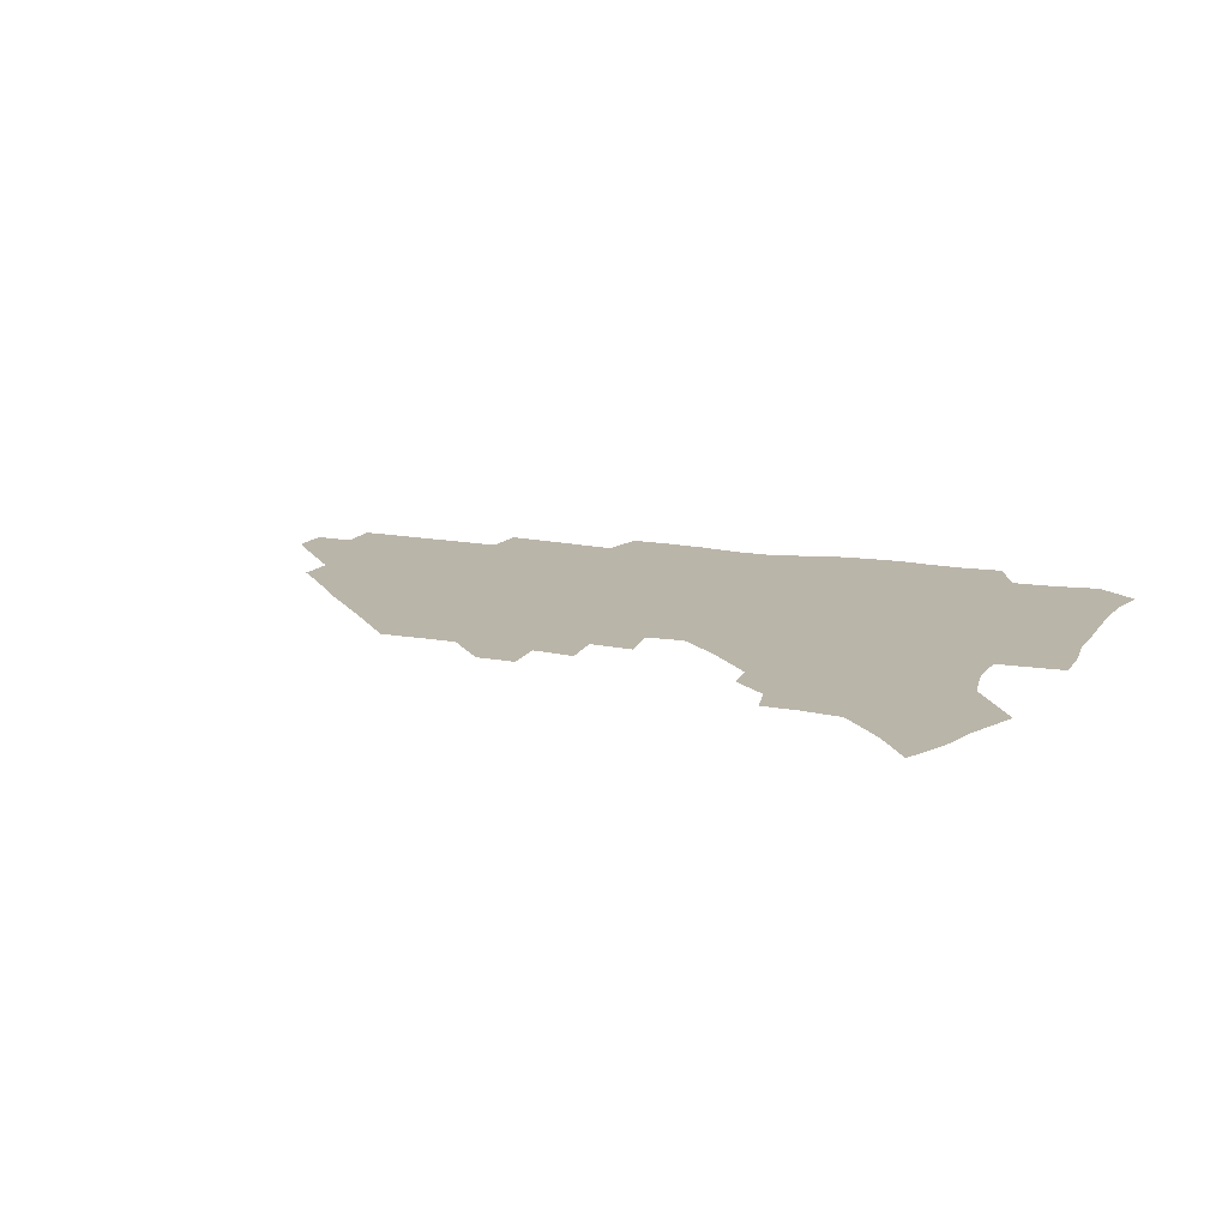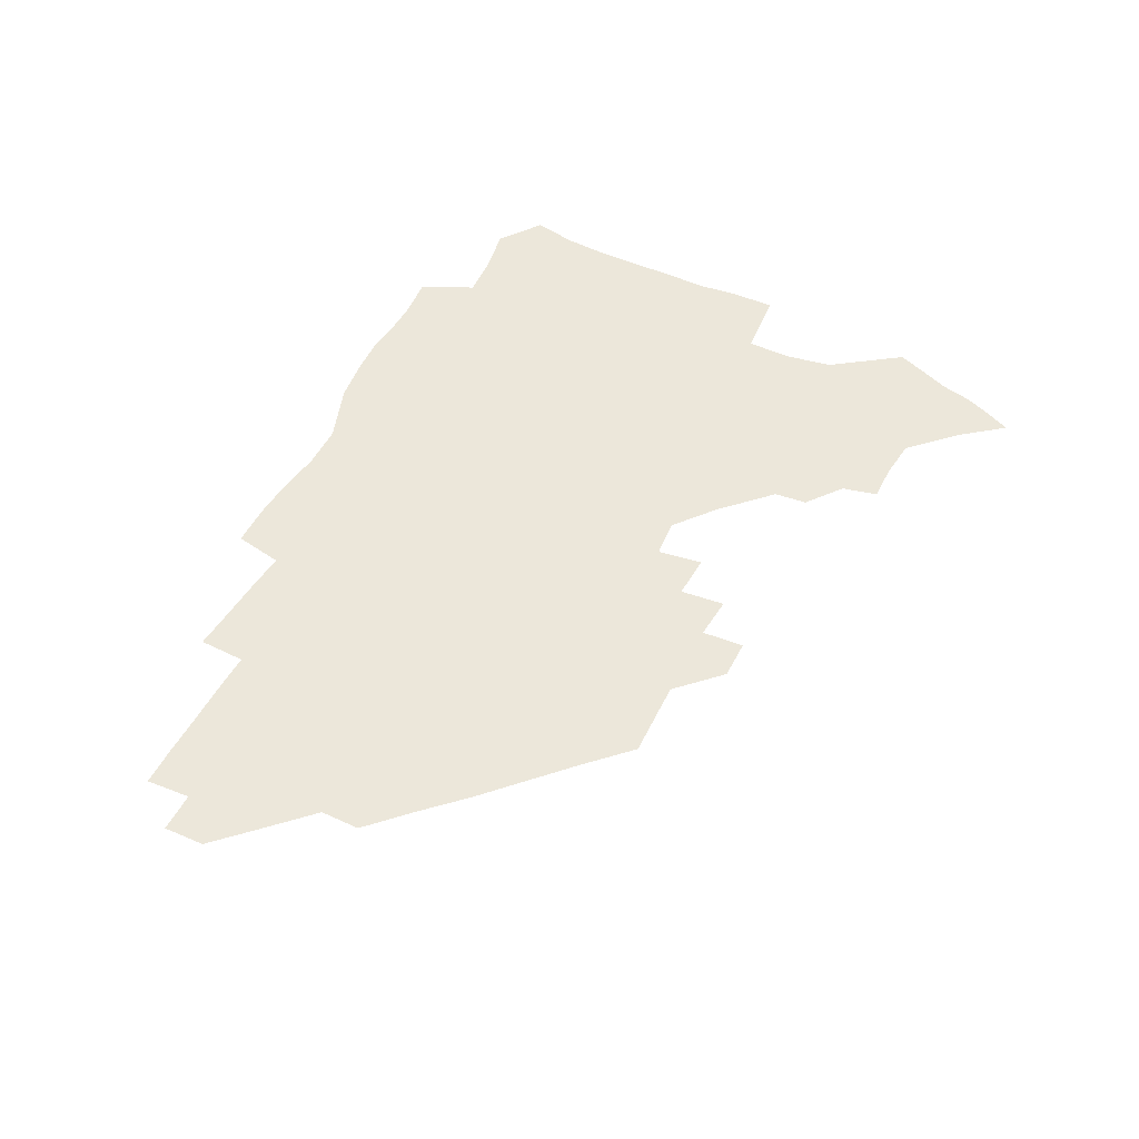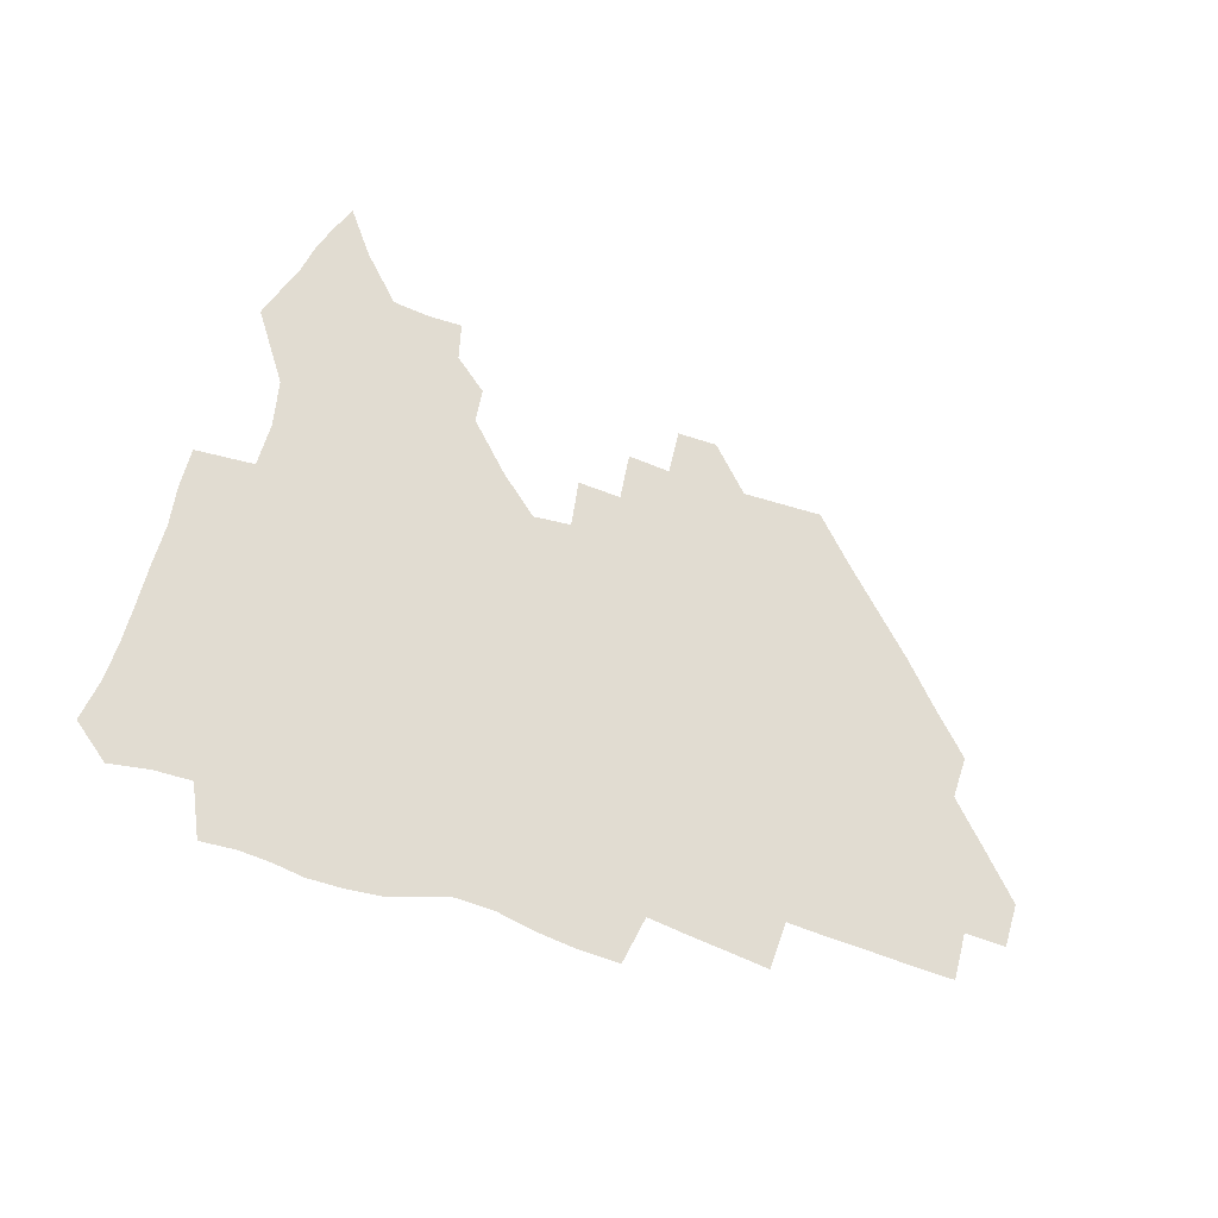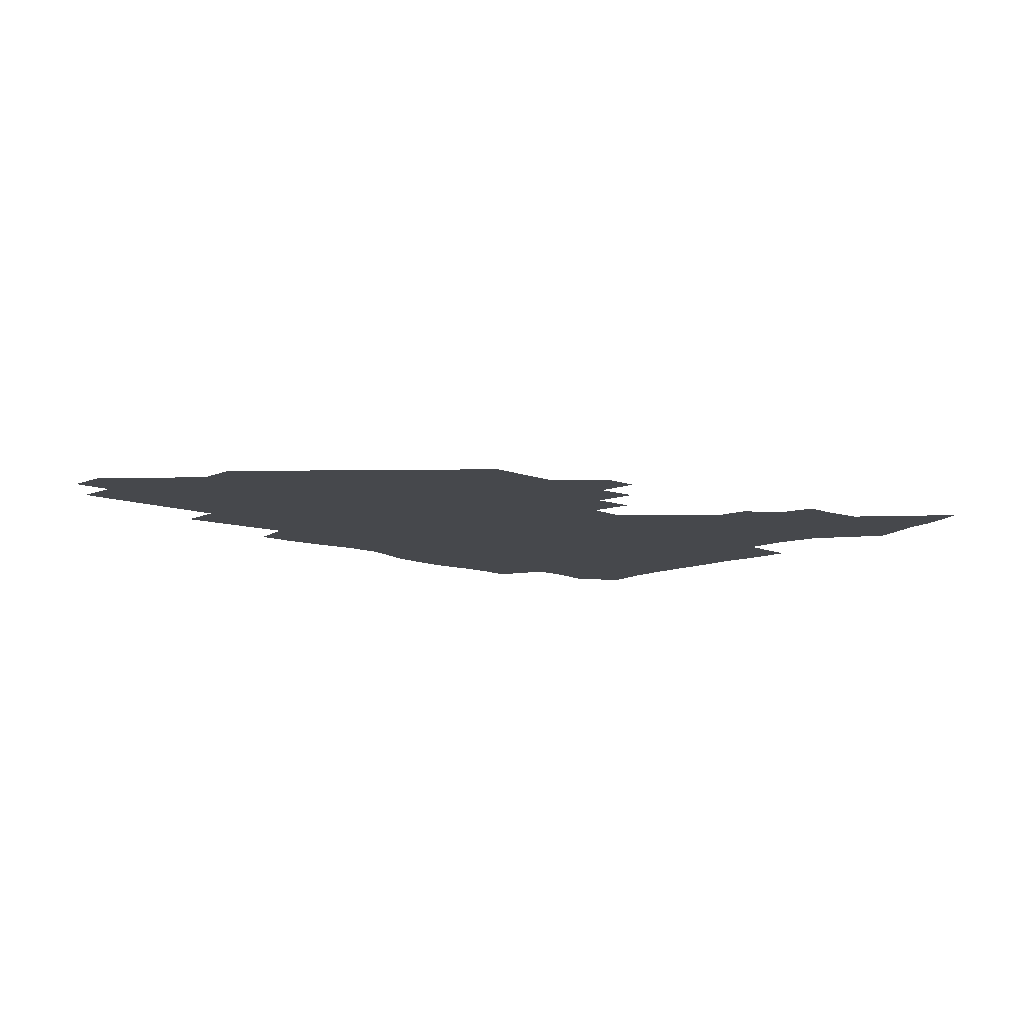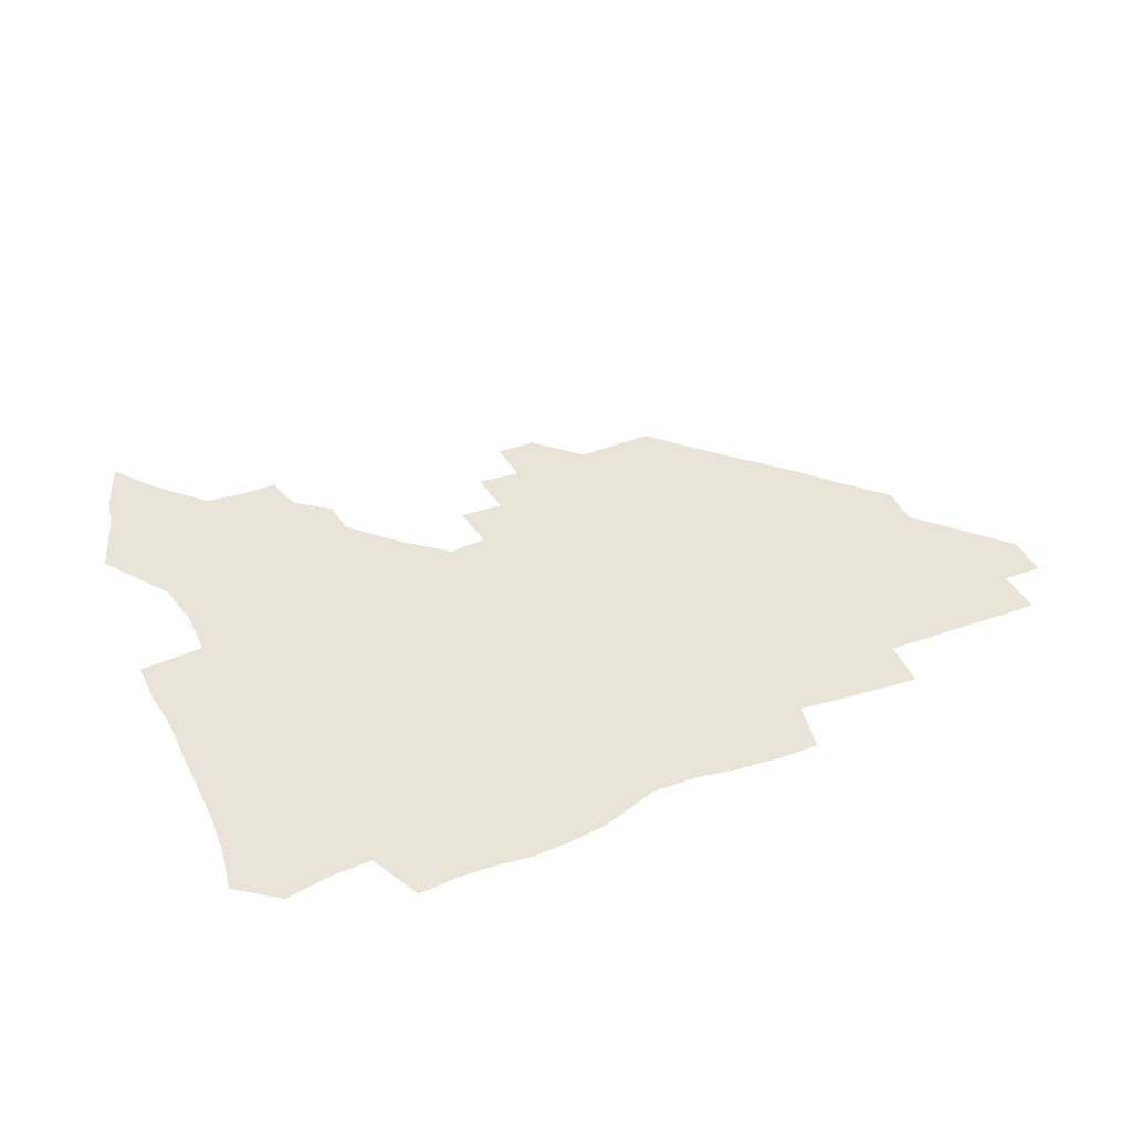
<metadata>
{"format":"obj","ext":"obj","renderer":"f3d","projection":"perspective","resolution":1024,"background":"white","views":[{"elev":13.6,"azim":-156.6,"up":"+Z"},{"elev":52.2,"azim":116.5,"up":"+Z"},{"elev":69.3,"azim":17.8,"up":"+Z"},{"elev":-11.1,"azim":137.1,"up":"+Z"},{"elev":43.1,"azim":-24.1,"up":"+Z"}]}
</metadata>
<code>
v 262.4 188.3 0
v 265.4 204.7 0
v 266.1 220.4 0
v 265.9 236.1 0
v 265.4 252.2 0
v 265.4 268.5 0
v 263.4 284.5 0
v 263.1 300.2 0
v 278.2 176.3 0
v 282.3 193.5 0
v 284.2 209.1 0
v 285.8 224.6 0
v 285.9 239.6 0
v 285.7 254.7 0
v 287.7 270.5 0
v 287.9 285.9 0
v 287.6 301.8 0
v 287.6 318.8 0
v 284.2 336.6 0
v 266.3 362.5 0
v 270.4 373.6 0
v 274.4 384.3 0
v 276.7 395.5 0
v 280.5 405.6 0
v 284.8 415.1 0
v 295.3 179.2 0
v 298.8 195.8 0
v 301.7 211.9 0
v 302.8 226.7 0
v 302.8 241.1 0
v 303.6 256 0
v 306.3 271.3 0
v 306.5 285.7 0
v 305.6 300.2 0
v 305.8 314.8 0
v 306.8 328.9 0
v 304.4 344.5 0
v 298.9 361.3 0
v 293.7 377.1 0
v 295.7 388.1 0
v 297.3 398.8 0
v 310.9 179.8 0
v 314.3 197 0
v 316.2 212.3 0
v 317.3 227 0
v 318.2 241.6 0
v 319.3 256.3 0
v 321.9 271.4 0
v 322.5 285.5 0
v 322 299.6 0
v 322.4 313.4 0
v 322.1 327.1 0
v 320.1 341.8 0
v 319.1 355.3 0
v 316.7 369 0
v 313.7 382.1 0
v 320 159.9 0
v 326.6 182 0
v 329.3 197.8 0
v 330.8 212.6 0
v 331.4 226.8 0
v 333 241.7 0
v 334.2 256.2 0
v 337.5 271.5 0
v 338.2 285.5 0
v 337.8 299.2 0
v 337 313.1 0
v 336 326.9 0
v 334 341.3 0
v 334.1 353.8 0
v 332.5 366.6 0
v 328.5 380.4 0
v 334.7 161.1 0
v 340.5 181.4 0
v 344.2 198.2 0
v 345.5 212.8 0
v 347.1 227.5 0
v 347.8 241.8 0
v 350.2 256.8 0
v 352.7 271.6 0
v 353.8 285.4 0
v 353 299 0
v 350.8 313.4 0
v 349.2 327.6 0
v 347.5 341.8 0
v 346.5 354.7 0
v 345.2 367.1 0
v 341.9 380.4 0
v 347.9 160.5 0
v 355.3 182 0
v 359.2 198.7 0
v 361.5 213.7 0
v 362.6 228.1 0
v 364.6 243 0
v 365.9 257.3 0
v 367.7 271.7 0
v 368.1 285.3 0
v 367.9 298.6 0
v 366.1 312.4 0
v 363.3 327.4 0
v 360 344.1 0
v 358.6 356.5 0
v 360.5 159 0
v 370.4 183.1 0
v 375 199.7 0
v 377.7 214.8 0
v 378.6 229 0
v 381.1 244 0
v 382 258.1 0
v 382.4 271.9 0
v 382.2 285.4 0
v 381.7 298.7 0
v 379.9 312.5 0
v 377.6 326.3 0
v 374.5 159.5 0
v 385.6 183.7 0
v 391.5 201.2 0
v 393.4 215.6 0
v 394.9 230 0
v 395.9 244.2 0
v 396 258 0
v 396.1 271.9 0
v 396 285.6 0
v 395 299.5 0
v 393.3 313.4 0
v 389.9 161.1 0
v 402.4 185.4 0
v 406.9 201.6 0
v 408.4 215.7 0
v 409.6 230 0
v 409.7 243.8 0
v 410.2 257.9 0
v 410 271.8 0
v 410.5 285.8 0
v 409.1 300.2 0
v 407.7 314.5 0
v 405 331.6 0
v 411.4 168.3 0
v 418.7 186.4 0
v 421.2 200.9 0
v 422.8 215.3 0
v 424.2 229.8 0
v 424.1 243.6 0
v 424.7 258 0
v 424.5 272.1 0
v 424.1 286.4 0
v 423.5 300.8 0
v 422.3 315.6 0
v 421.6 330.7 0
v 419.7 347.7 0
v 428.2 168.1 0
v 433.7 185.6 0
v 435.8 200.2 0
v 437.3 214.7 0
v 438.2 229.1 0
v 438.7 243.5 0
v 439 257.8 0
v 438.8 272.1 0
v 438.6 286.4 0
v 438.4 300.7 0
v 437.5 315.5 0
v 436.5 331 0
v 435.8 346.3 0
v 434.6 362.3 0
v 443.7 165.5 0
v 448.4 184.2 0
v 450.4 199.2 0
v 452.2 214.4 0
v 452.7 228.7 0
v 452.9 243 0
v 453.2 257.5 0
v 453.3 272 0
v 452.9 286.5 0
v 452.8 301 0
v 452.2 315.8 0
v 451.5 330.8 0
v 450.6 345.9 0
v 449.3 362.2 0
v 459.5 164.1 0
v 463.3 182.7 0
v 465.3 198.6 0
v 466.6 213.6 0
v 467.3 228.2 0
v 467.6 242.8 0
v 467.8 257.3 0
v 468.1 271.8 0
v 467.9 286.3 0
v 467.4 301.2 0
v 466.8 315.9 0
v 466.3 330.6 0
v 465.2 346.1 0
v 475.3 163.9 0
v 478.5 182.1 0
v 480.2 197.8 0
v 481.2 212.7 0
v 481.9 227.8 0
v 482.3 242.6 0
v 482.3 257.2 0
v 482.4 271.8 0
v 482.4 286.3 0
v 481.8 301.7 0
v 481.4 316.2 0
v 480.8 330.9 0
v 479.8 346.4 0
v 493.8 180.5 0
v 495.1 197.3 0
v 495.9 212.1 0
v 496.6 227.6 0
v 497.1 242.5 0
v 497.1 257.1 0
v 497.1 271.7 0
v 496.9 286.3 0
v 496.3 301.7 0
v 495.9 316.3 0
v 495.4 330.9 0
v 494.5 346.6 0
v 509.3 179.2 0
v 510 196.4 0
v 510.8 212 0
v 511.2 227.3 0
v 511.5 242.3 0
v 511.6 256.9 0
v 511.7 271.6 0
v 511.4 286.3 0
v 510.9 301.5 0
v 510.4 316.3 0
v 509.8 331 0
v 524.7 177.7 0
v 525.1 195.3 0
v 525.6 211.2 0
v 525.9 227 0
v 526 242 0
v 526.1 256.8 0
v 526 271.5 0
v 525.8 286.3 0
v 525.4 301.2 0
v 524.9 316.4 0
v 540.5 194.6 0
v 540.5 211.2 0
v 540.4 227 0
v 540.6 241.9 0
v 540.6 256.7 0
v 540.3 271.6 0
v 540.1 286.3 0
v 539.9 301.8 0
v 555.8 194.3 0
v 555.2 211.2 0
v 555.1 226.7 0
v 555.3 241.6 0
v 555 256.8 0
v 554.7 271.6 0
v 554.5 286.4 0
v 571.2 193.8 0
v 570.4 210.6 0
v 569.9 226.3 0
v 569.7 241.6 0
v 569.3 256.7 0
v 569.3 271.6 0
v 586.2 193.6 0
v 585.1 210.4 0
v 584.9 225.9 0
v 584 241.7 0
v 600 210.1 0
v 599.5 225.6 0
f 9 10 1
f 1 10 2
f 10 11 2
f 2 11 3
f 11 12 3
f 3 12 4
f 12 13 4
f 4 13 5
f 13 14 5
f 5 14 6
f 14 15 6
f 6 15 7
f 15 16 7
f 7 16 8
f 16 17 8
f 9 26 10
f 26 27 10
f 10 27 11
f 27 28 11
f 11 28 12
f 28 29 12
f 12 29 13
f 29 30 13
f 13 30 14
f 30 31 14
f 14 31 15
f 31 32 15
f 15 32 16
f 32 33 16
f 16 33 17
f 33 34 17
f 17 34 18
f 34 35 18
f 18 35 19
f 35 36 19
f 19 36 20
f 36 37 20
f 20 37 21
f 37 38 21
f 21 38 22
f 38 39 22
f 22 39 23
f 39 40 23
f 23 40 24
f 40 41 24
f 24 41 25
f 26 42 27
f 42 43 27
f 27 43 28
f 43 44 28
f 28 44 29
f 44 45 29
f 29 45 30
f 45 46 30
f 30 46 31
f 46 47 31
f 31 47 32
f 47 48 32
f 32 48 33
f 48 49 33
f 33 49 34
f 49 50 34
f 34 50 35
f 50 51 35
f 35 51 36
f 51 52 36
f 36 52 37
f 52 53 37
f 37 53 38
f 53 54 38
f 38 54 39
f 54 55 39
f 39 55 40
f 55 56 40
f 40 56 41
f 57 58 42
f 42 58 43
f 58 59 43
f 43 59 44
f 59 60 44
f 44 60 45
f 60 61 45
f 45 61 46
f 61 62 46
f 46 62 47
f 62 63 47
f 47 63 48
f 63 64 48
f 48 64 49
f 64 65 49
f 49 65 50
f 65 66 50
f 50 66 51
f 66 67 51
f 51 67 52
f 67 68 52
f 52 68 53
f 68 69 53
f 53 69 54
f 69 70 54
f 54 70 55
f 70 71 55
f 55 71 56
f 71 72 56
f 57 73 58
f 73 74 58
f 58 74 59
f 74 75 59
f 59 75 60
f 75 76 60
f 60 76 61
f 76 77 61
f 61 77 62
f 77 78 62
f 62 78 63
f 78 79 63
f 63 79 64
f 79 80 64
f 64 80 65
f 80 81 65
f 65 81 66
f 81 82 66
f 66 82 67
f 82 83 67
f 67 83 68
f 83 84 68
f 68 84 69
f 84 85 69
f 69 85 70
f 85 86 70
f 70 86 71
f 86 87 71
f 71 87 72
f 87 88 72
f 73 89 74
f 89 90 74
f 74 90 75
f 90 91 75
f 75 91 76
f 91 92 76
f 76 92 77
f 92 93 77
f 77 93 78
f 93 94 78
f 78 94 79
f 94 95 79
f 79 95 80
f 95 96 80
f 80 96 81
f 96 97 81
f 81 97 82
f 97 98 82
f 82 98 83
f 98 99 83
f 83 99 84
f 99 100 84
f 84 100 85
f 100 101 85
f 85 101 86
f 101 102 86
f 86 102 87
f 89 103 90
f 103 104 90
f 90 104 91
f 104 105 91
f 91 105 92
f 105 106 92
f 92 106 93
f 106 107 93
f 93 107 94
f 107 108 94
f 94 108 95
f 108 109 95
f 95 109 96
f 109 110 96
f 96 110 97
f 110 111 97
f 97 111 98
f 111 112 98
f 98 112 99
f 112 113 99
f 99 113 100
f 113 114 100
f 100 114 101
f 103 115 104
f 115 116 104
f 104 116 105
f 116 117 105
f 105 117 106
f 117 118 106
f 106 118 107
f 118 119 107
f 107 119 108
f 119 120 108
f 108 120 109
f 120 121 109
f 109 121 110
f 121 122 110
f 110 122 111
f 122 123 111
f 111 123 112
f 123 124 112
f 112 124 113
f 124 125 113
f 113 125 114
f 115 126 116
f 126 127 116
f 116 127 117
f 127 128 117
f 117 128 118
f 128 129 118
f 118 129 119
f 129 130 119
f 119 130 120
f 130 131 120
f 120 131 121
f 131 132 121
f 121 132 122
f 132 133 122
f 122 133 123
f 133 134 123
f 123 134 124
f 134 135 124
f 124 135 125
f 135 136 125
f 126 138 127
f 138 139 127
f 127 139 128
f 139 140 128
f 128 140 129
f 140 141 129
f 129 141 130
f 141 142 130
f 130 142 131
f 142 143 131
f 131 143 132
f 143 144 132
f 132 144 133
f 144 145 133
f 133 145 134
f 145 146 134
f 134 146 135
f 146 147 135
f 135 147 136
f 147 148 136
f 136 148 137
f 148 149 137
f 138 151 139
f 151 152 139
f 139 152 140
f 152 153 140
f 140 153 141
f 153 154 141
f 141 154 142
f 154 155 142
f 142 155 143
f 155 156 143
f 143 156 144
f 156 157 144
f 144 157 145
f 157 158 145
f 145 158 146
f 158 159 146
f 146 159 147
f 159 160 147
f 147 160 148
f 160 161 148
f 148 161 149
f 161 162 149
f 149 162 150
f 162 163 150
f 151 165 152
f 165 166 152
f 152 166 153
f 166 167 153
f 153 167 154
f 167 168 154
f 154 168 155
f 168 169 155
f 155 169 156
f 169 170 156
f 156 170 157
f 170 171 157
f 157 171 158
f 171 172 158
f 158 172 159
f 172 173 159
f 159 173 160
f 173 174 160
f 160 174 161
f 174 175 161
f 161 175 162
f 175 176 162
f 162 176 163
f 176 177 163
f 163 177 164
f 177 178 164
f 165 179 166
f 179 180 166
f 166 180 167
f 180 181 167
f 167 181 168
f 181 182 168
f 168 182 169
f 182 183 169
f 169 183 170
f 183 184 170
f 170 184 171
f 184 185 171
f 171 185 172
f 185 186 172
f 172 186 173
f 186 187 173
f 173 187 174
f 187 188 174
f 174 188 175
f 188 189 175
f 175 189 176
f 189 190 176
f 176 190 177
f 190 191 177
f 177 191 178
f 179 192 180
f 192 193 180
f 180 193 181
f 193 194 181
f 181 194 182
f 194 195 182
f 182 195 183
f 195 196 183
f 183 196 184
f 196 197 184
f 184 197 185
f 197 198 185
f 185 198 186
f 198 199 186
f 186 199 187
f 199 200 187
f 187 200 188
f 200 201 188
f 188 201 189
f 201 202 189
f 189 202 190
f 202 203 190
f 190 203 191
f 203 204 191
f 193 205 194
f 205 206 194
f 194 206 195
f 206 207 195
f 195 207 196
f 207 208 196
f 196 208 197
f 208 209 197
f 197 209 198
f 209 210 198
f 198 210 199
f 210 211 199
f 199 211 200
f 211 212 200
f 200 212 201
f 212 213 201
f 201 213 202
f 213 214 202
f 202 214 203
f 214 215 203
f 203 215 204
f 215 216 204
f 205 217 206
f 217 218 206
f 206 218 207
f 218 219 207
f 207 219 208
f 219 220 208
f 208 220 209
f 220 221 209
f 209 221 210
f 221 222 210
f 210 222 211
f 222 223 211
f 211 223 212
f 223 224 212
f 212 224 213
f 224 225 213
f 213 225 214
f 225 226 214
f 214 226 215
f 226 227 215
f 215 227 216
f 217 228 218
f 228 229 218
f 218 229 219
f 229 230 219
f 219 230 220
f 230 231 220
f 220 231 221
f 231 232 221
f 221 232 222
f 232 233 222
f 222 233 223
f 233 234 223
f 223 234 224
f 234 235 224
f 224 235 225
f 235 236 225
f 225 236 226
f 236 237 226
f 226 237 227
f 229 238 230
f 238 239 230
f 230 239 231
f 239 240 231
f 231 240 232
f 240 241 232
f 232 241 233
f 241 242 233
f 233 242 234
f 242 243 234
f 234 243 235
f 243 244 235
f 235 244 236
f 244 245 236
f 236 245 237
f 238 246 239
f 246 247 239
f 239 247 240
f 247 248 240
f 240 248 241
f 248 249 241
f 241 249 242
f 249 250 242
f 242 250 243
f 250 251 243
f 243 251 244
f 251 252 244
f 244 252 245
f 246 253 247
f 253 254 247
f 247 254 248
f 254 255 248
f 248 255 249
f 255 256 249
f 249 256 250
f 256 257 250
f 250 257 251
f 257 258 251
f 251 258 252
f 253 259 254
f 259 260 254
f 254 260 255
f 260 261 255
f 255 261 256
f 261 262 256
f 256 262 257
f 260 263 261
f 263 264 261
f 261 264 262

</code>
